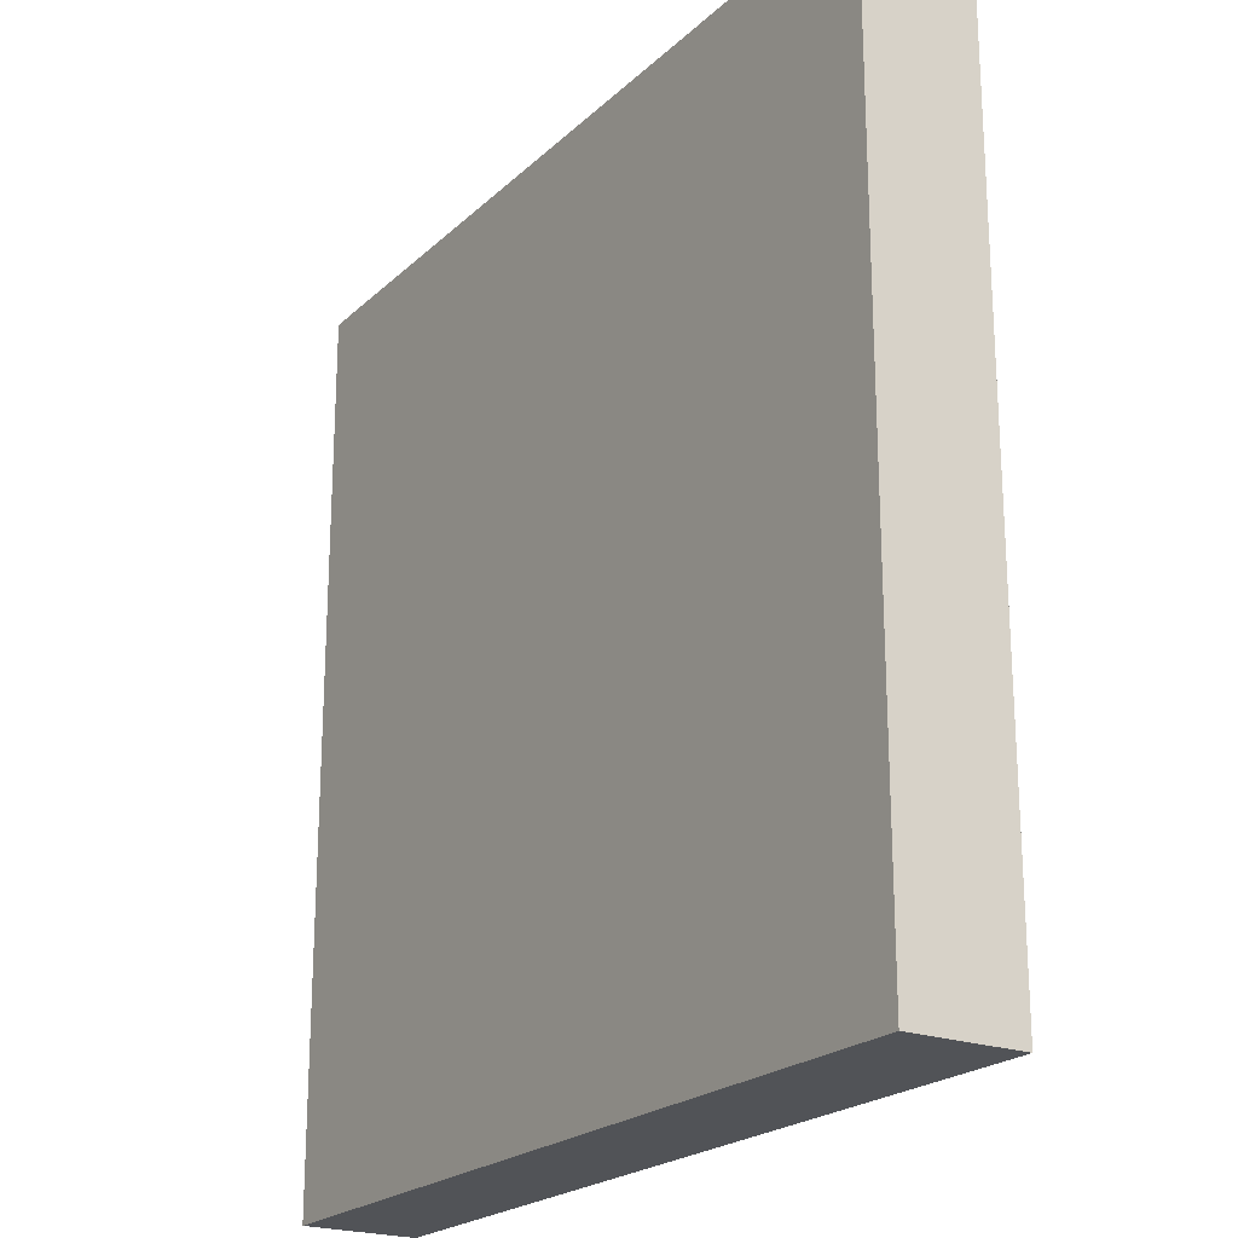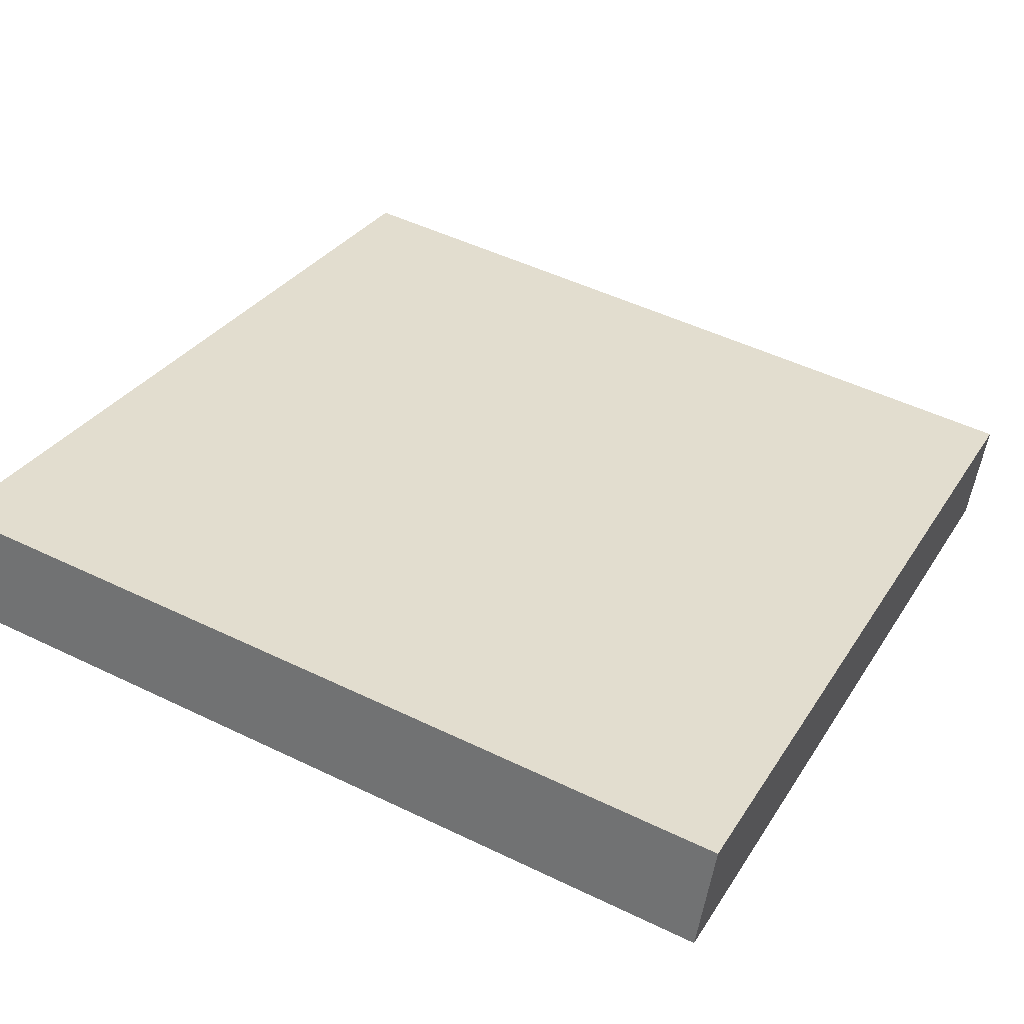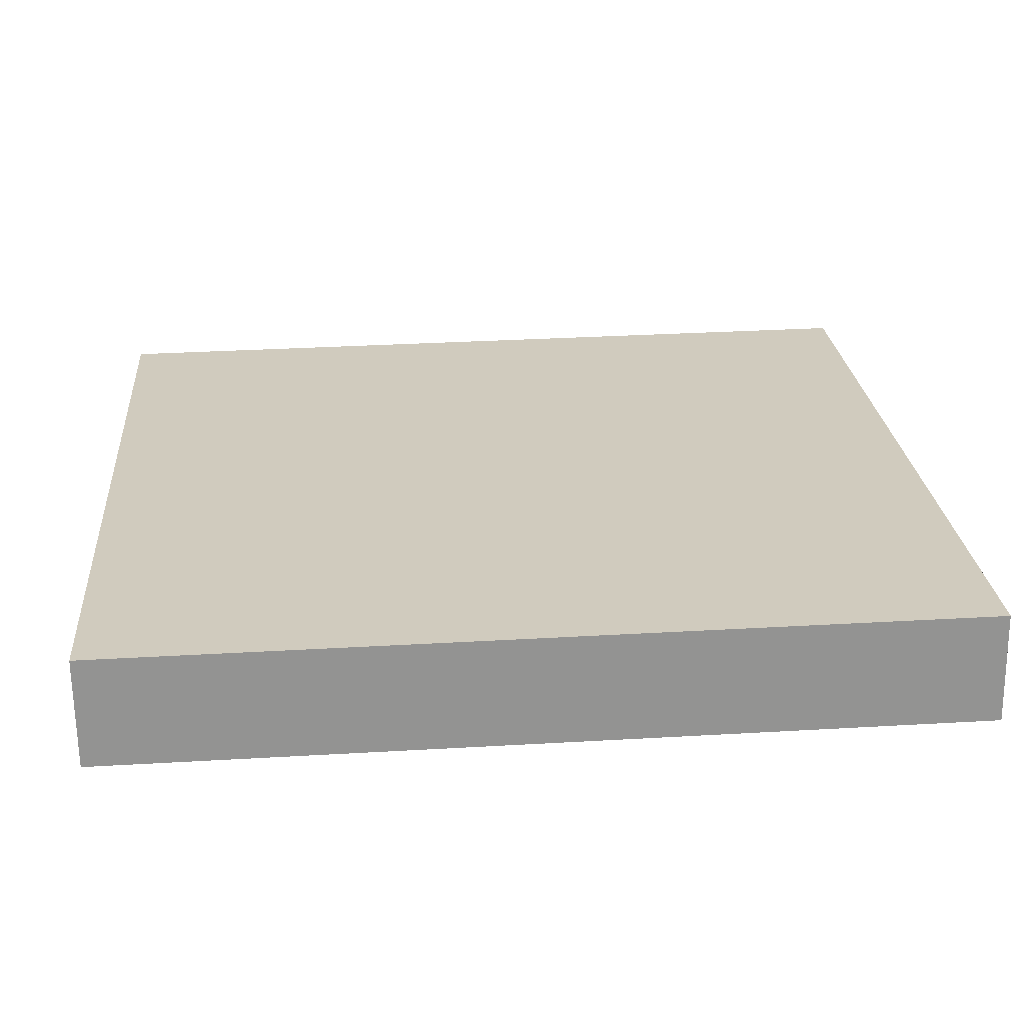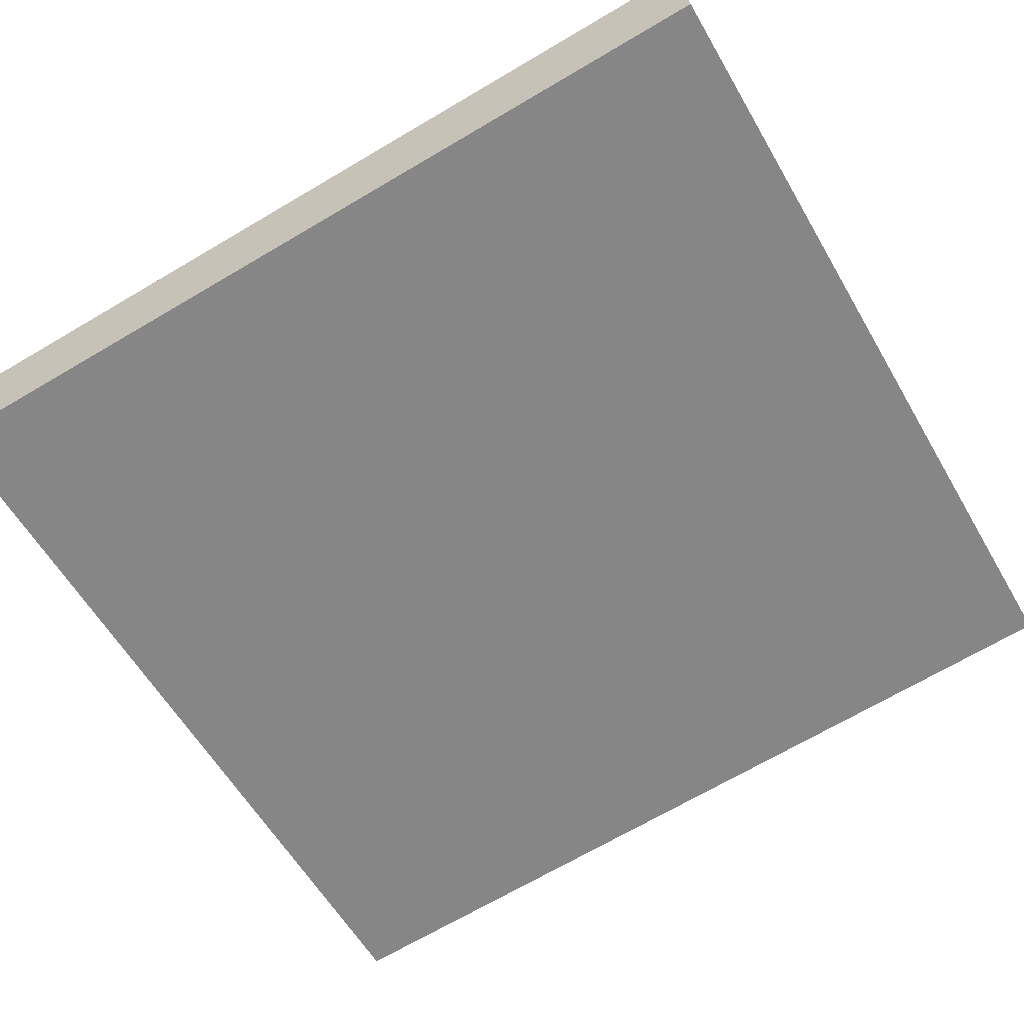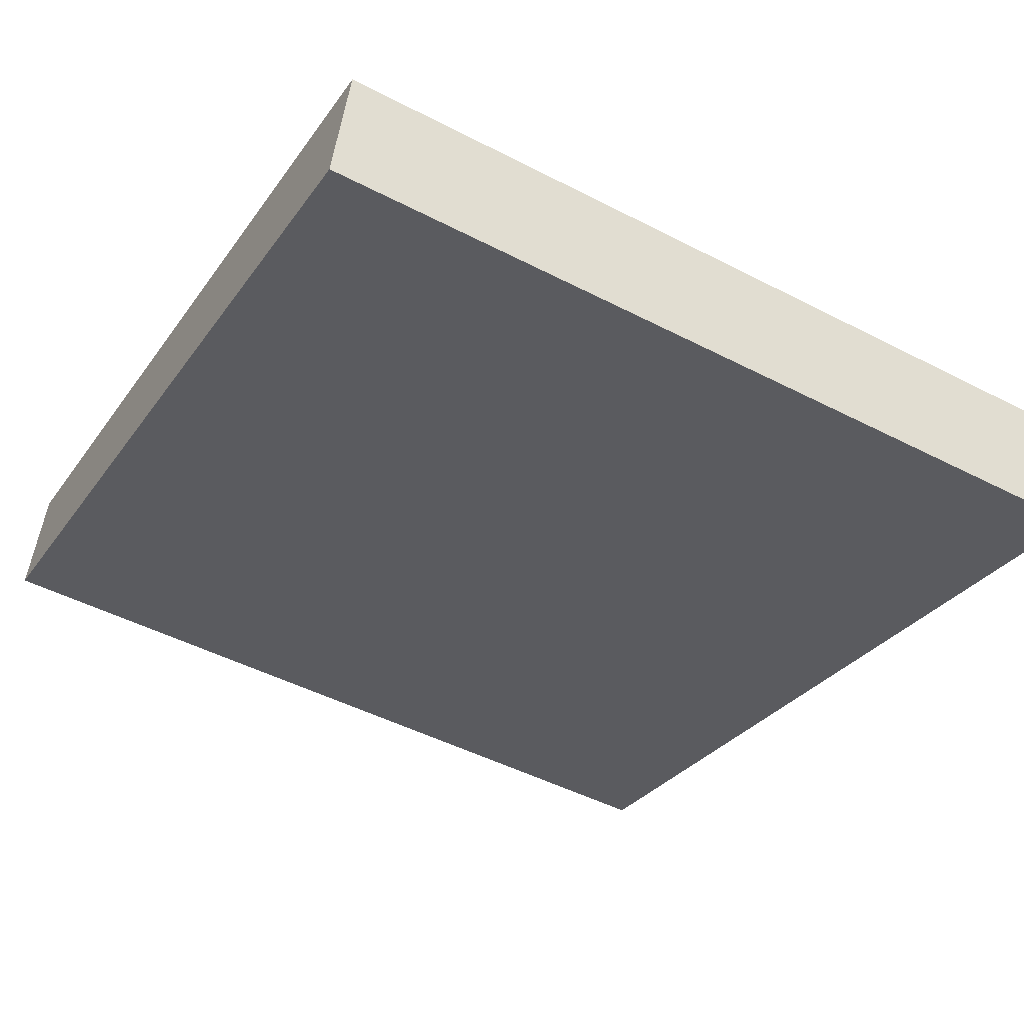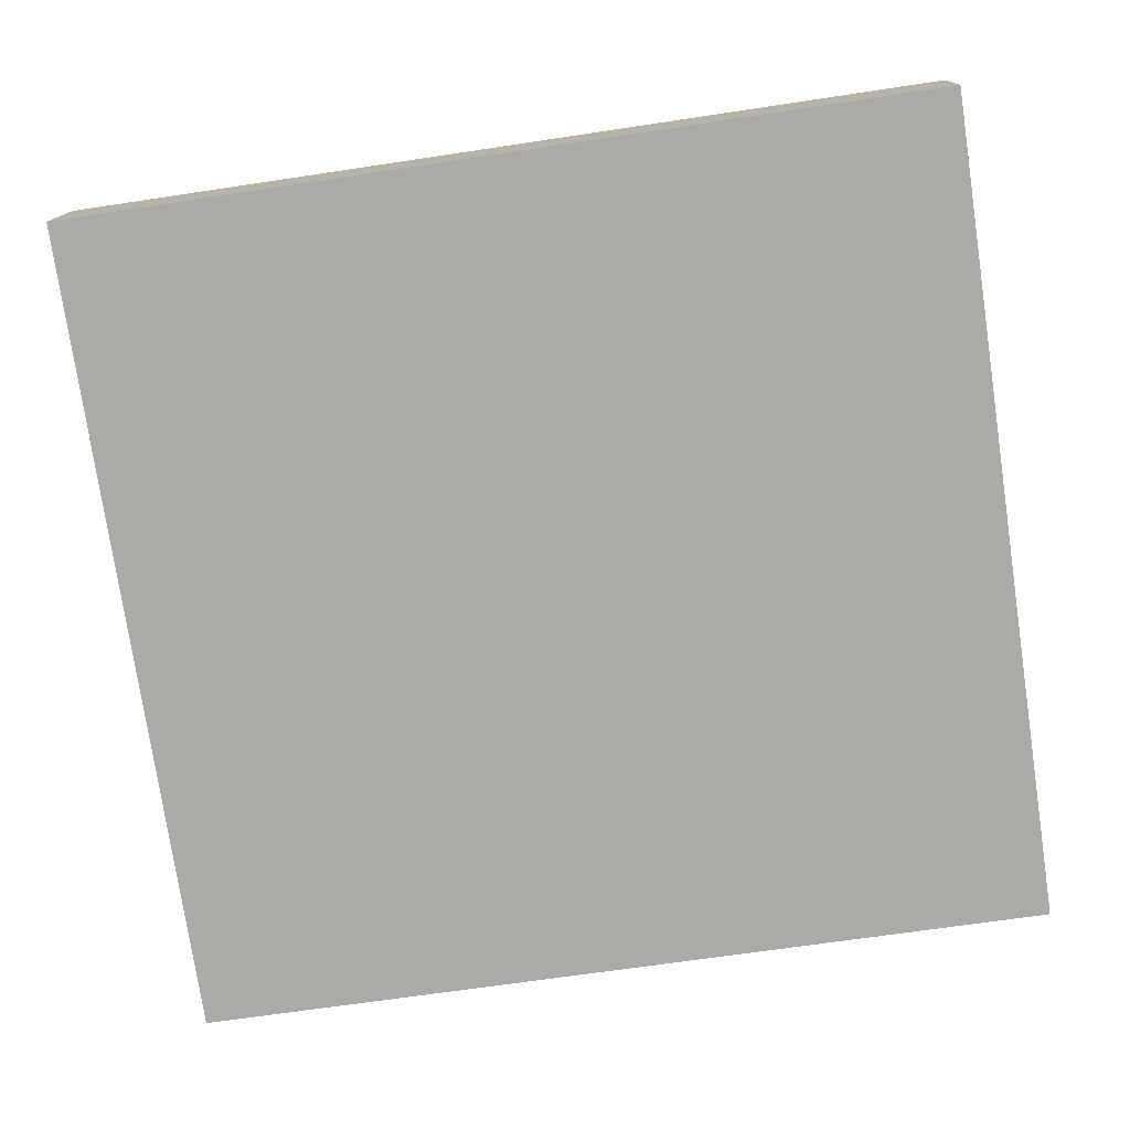
<metadata>
{"format":"obj","ext":"obj","renderer":"f3d","projection":"perspective","resolution":1024,"background":"white","views":[{"elev":-21.8,"azim":48.0,"up":"+Y"},{"elev":30.3,"azim":-153.5,"up":"+Z"},{"elev":32.9,"azim":85.4,"up":"+Z"},{"elev":-69.7,"azim":-59.6,"up":"+Z"},{"elev":-29.9,"azim":151.4,"up":"+Z"},{"elev":-67.2,"azim":98.6,"up":"+Z"}]}
</metadata>
<code>
o Plane_Plane.008
v -10.46 -11.33 -3.146
v 10.46 -11.33 3.146
v -10.92 -11.33 -0.2846
v 10.46 11.33 3.146
v -10.46 11.33 -3.146
v -10.92 11.33 -0.2846
v 10.92 11.33 0.2846
v 10.92 -11.33 0.2846
f 1 2 3
f 4 5 6
f 1 7 8
f 2 6 3
f 8 4 2
f 3 5 1
f 1 8 2
f 4 7 5
f 1 5 7
f 2 4 6
f 8 7 4
f 3 6 5

</code>
